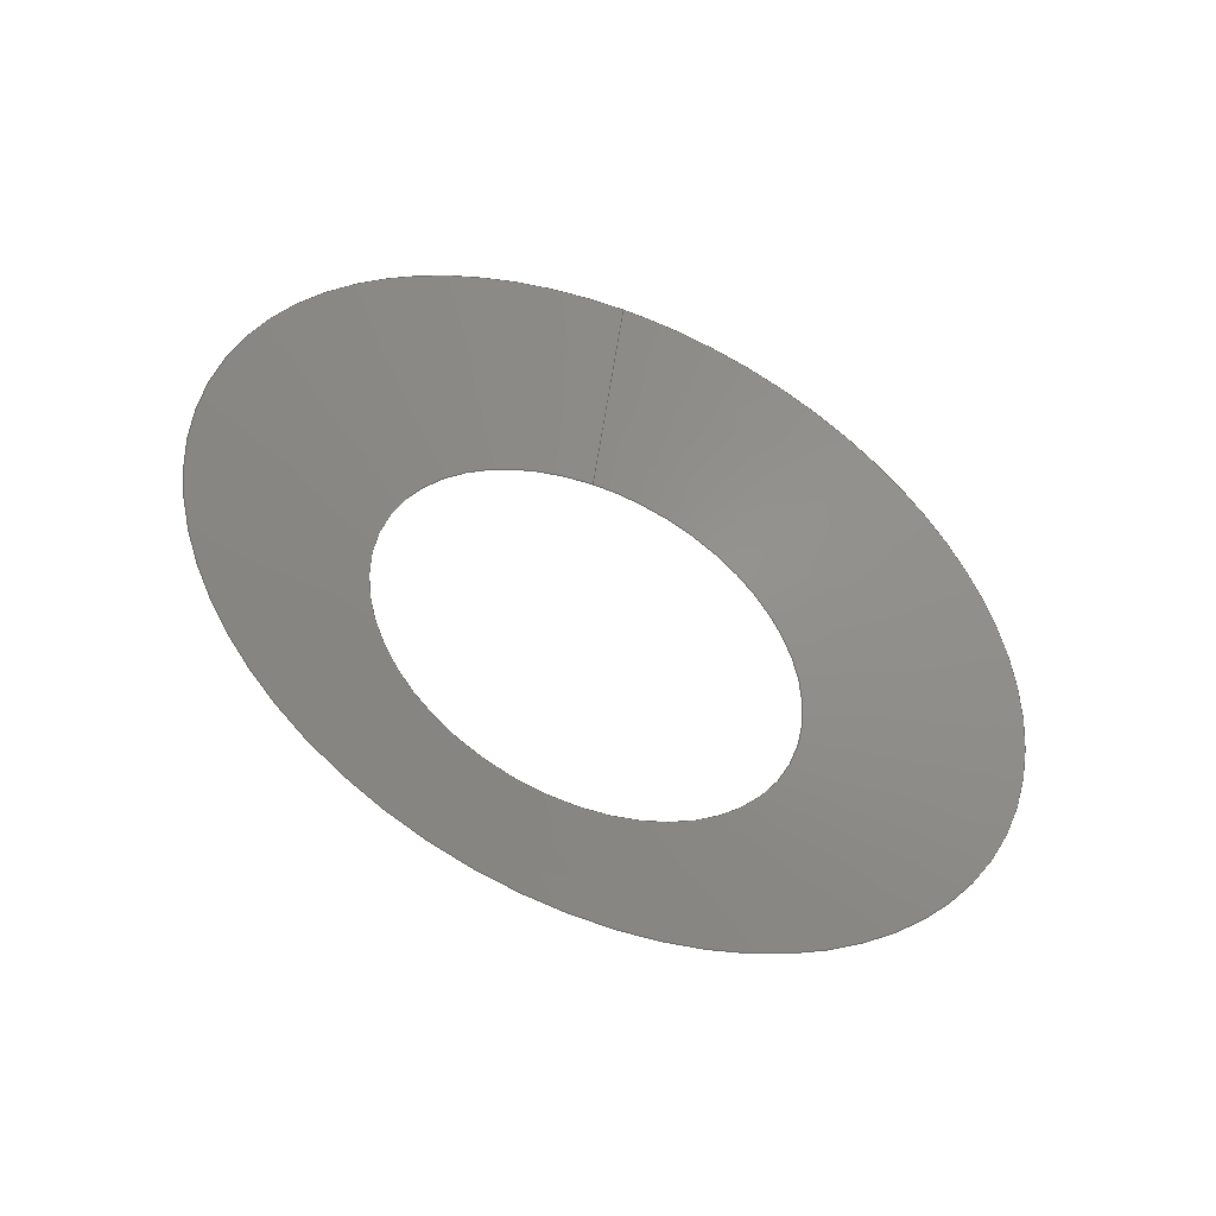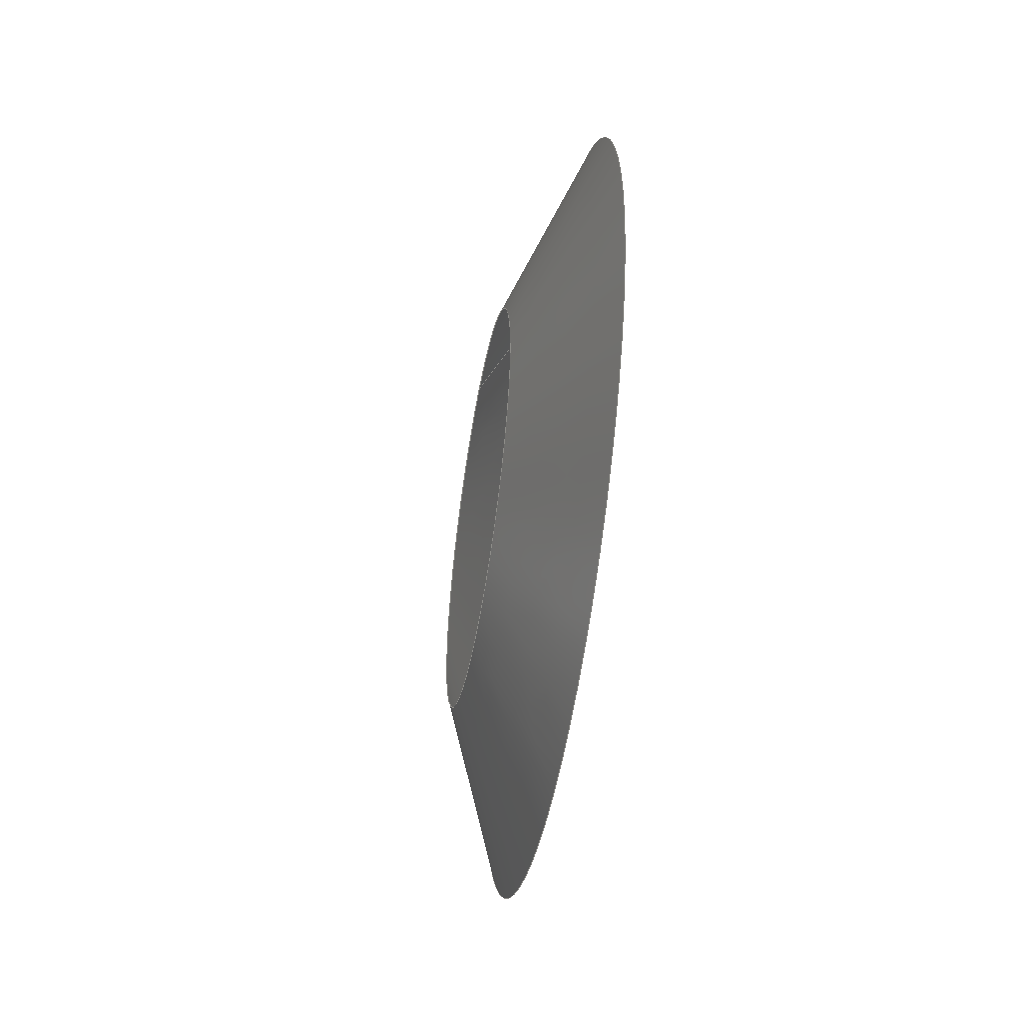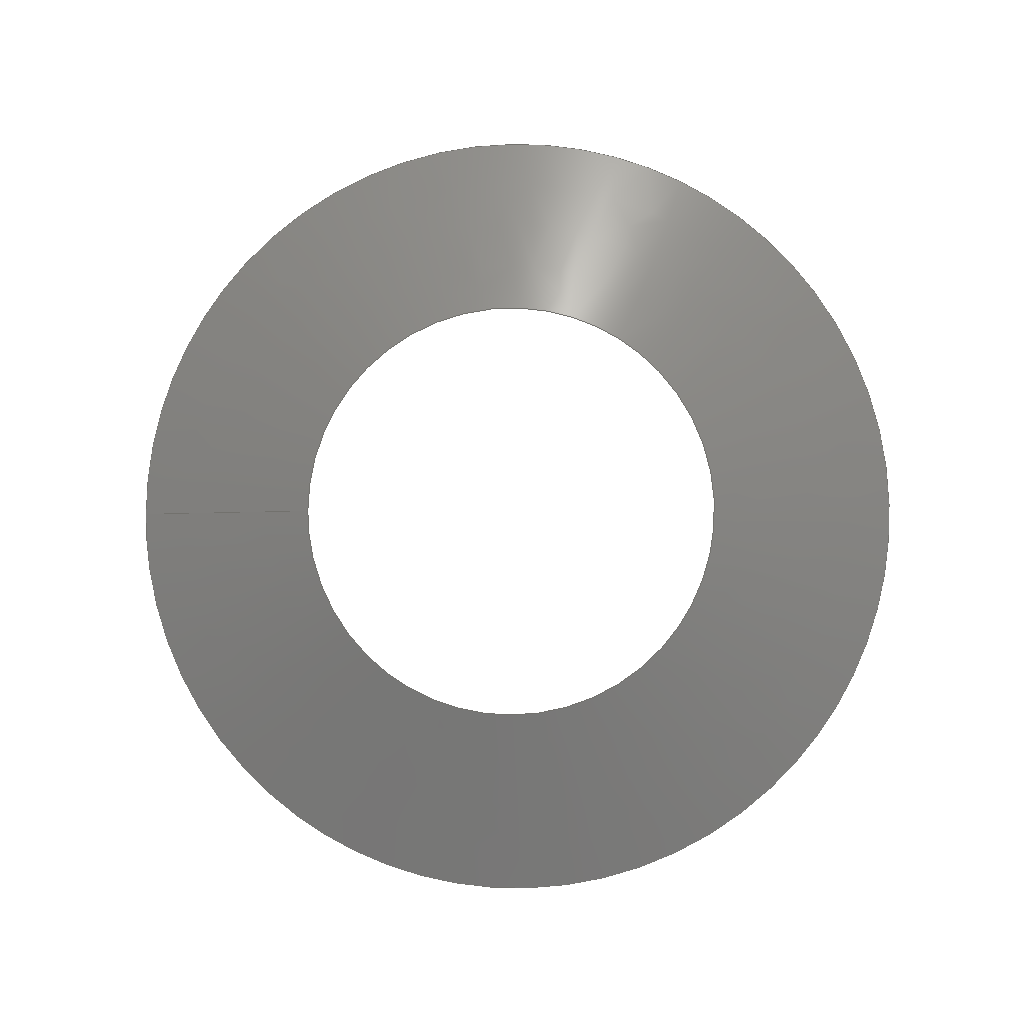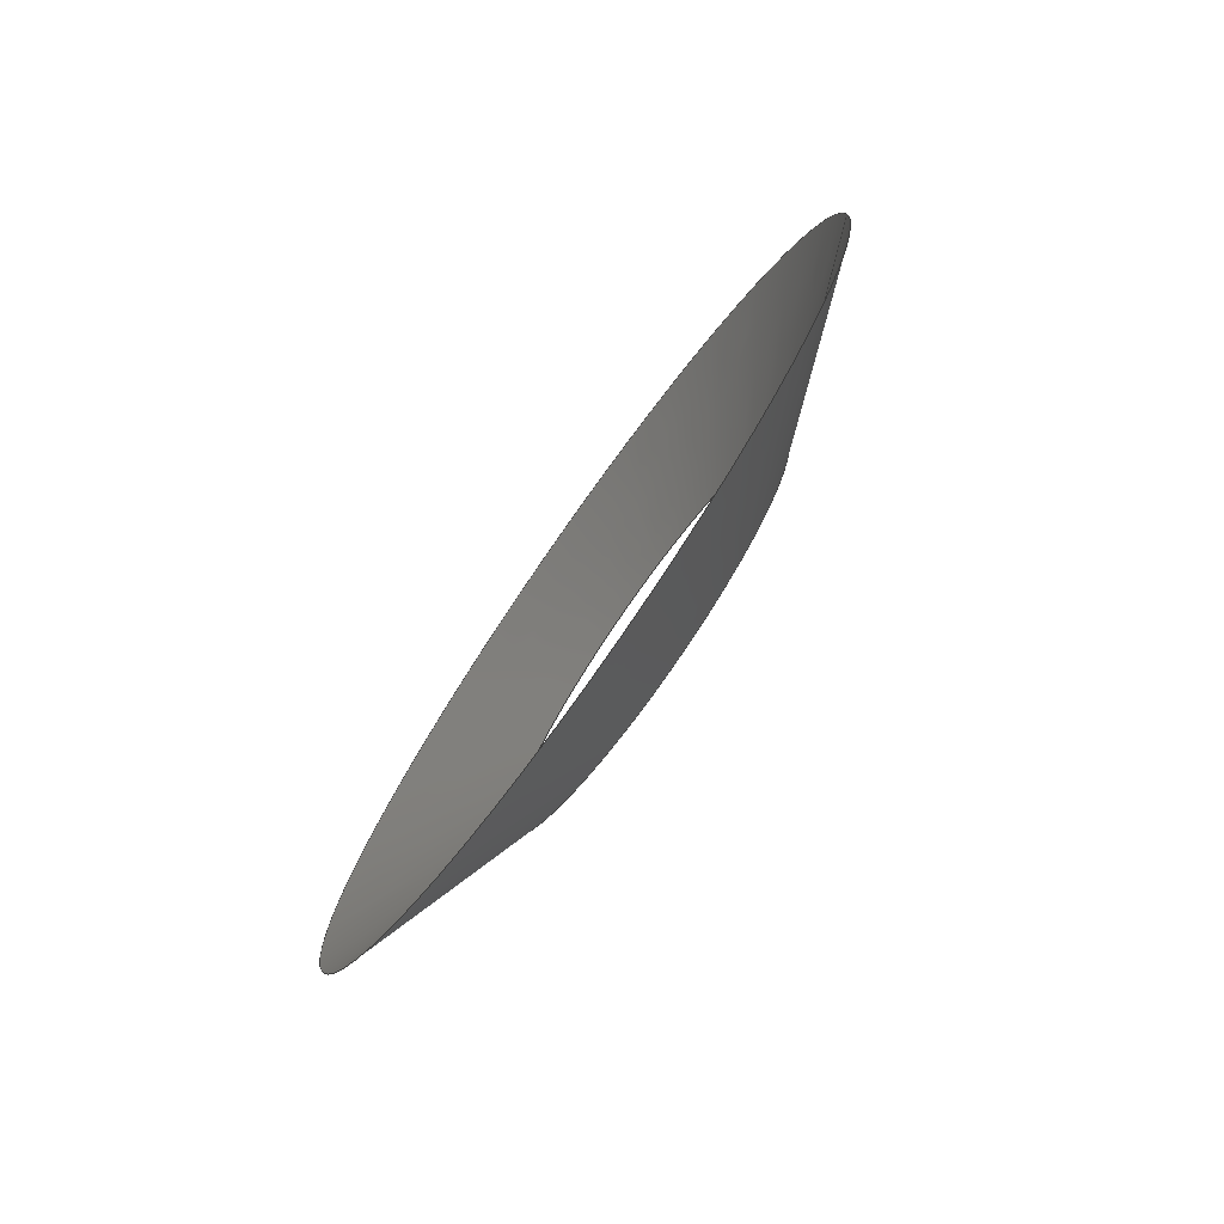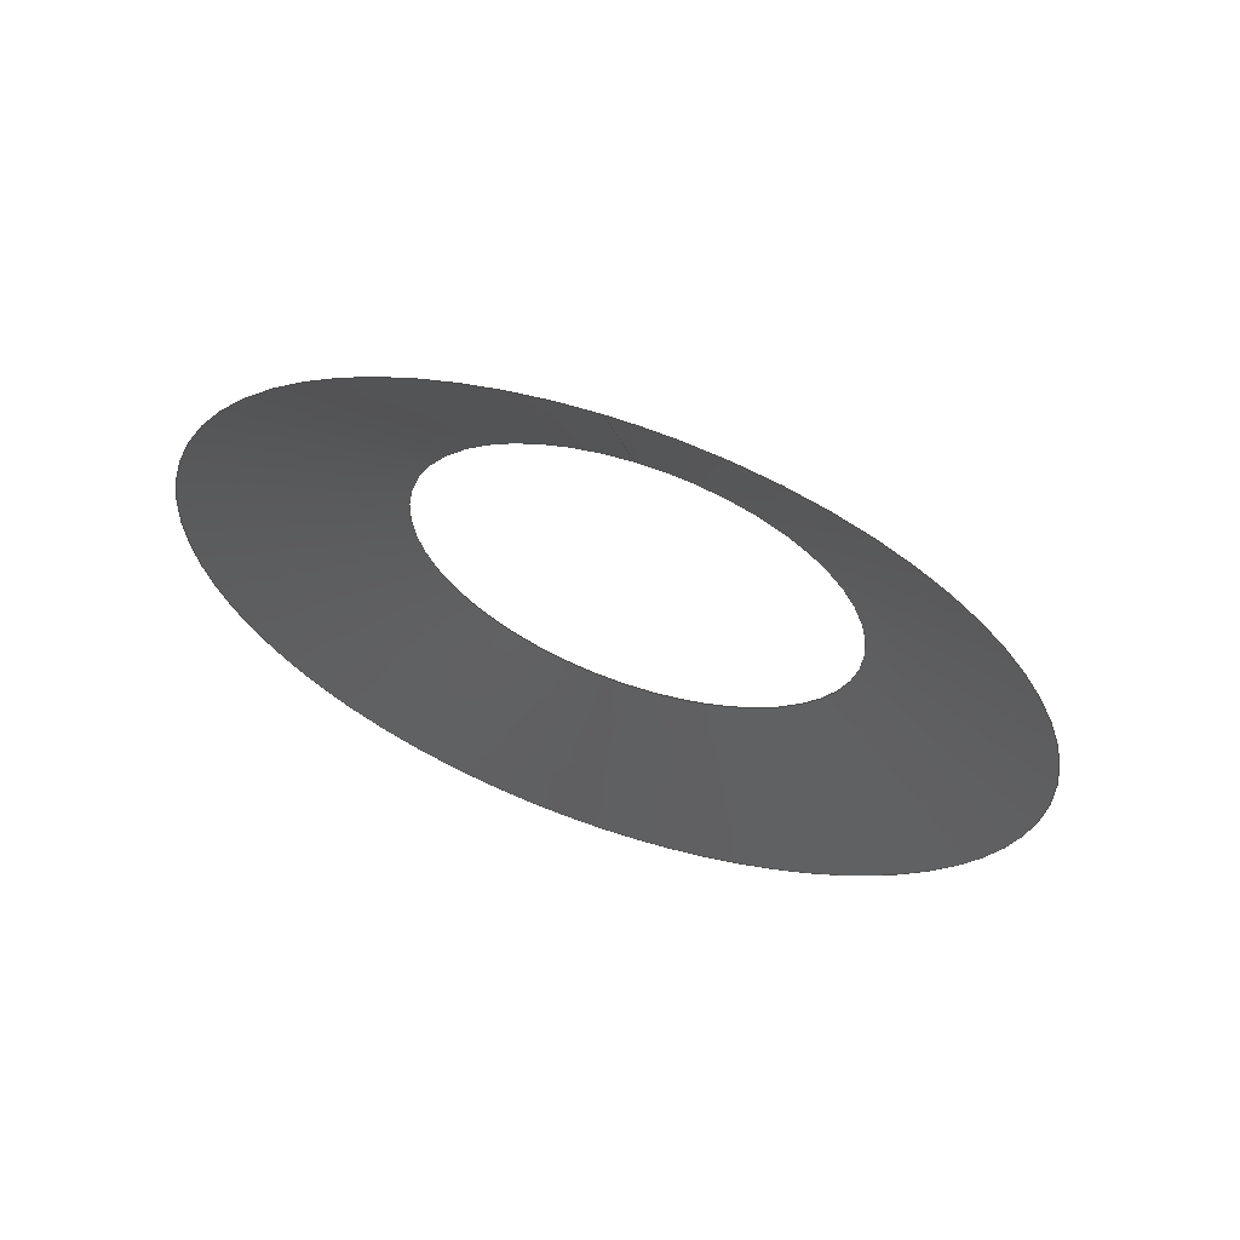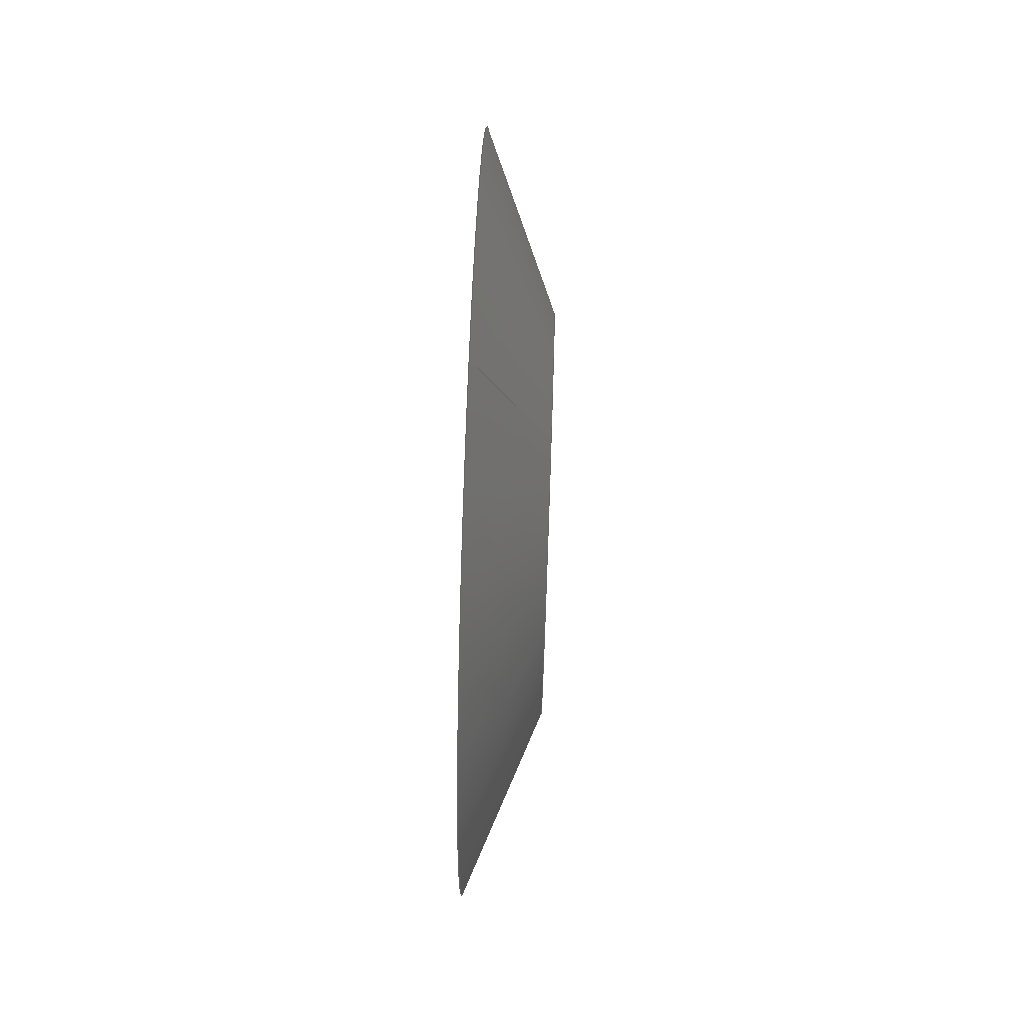
<metadata>
{"format":"iges","ext":"igs","renderer":"f3d","projection":"perspective","resolution":1024,"background":"white","views":[{"elev":-47.0,"azim":66.6,"up":"+Y"},{"elev":-50.3,"azim":-9.7,"up":"+Y"},{"elev":-2.3,"azim":-86.8,"up":"+Z"},{"elev":-76.8,"azim":144.7,"up":"+Z"},{"elev":63.2,"azim":109.2,"up":"+Y"},{"elev":70.7,"azim":-178.0,"up":"+Y"}]}
</metadata>
<code>

IGES obtained from Nurbs toolbox.
See <http://octave.sourceforge.net/nurbs/>.

1H,,1H;,13HNurbs toolbox,31Hphotocathode_200kV_optim_43igs,
12HOctave Nurbs,8Hnrb2iges,32,75,6,75,15,17HNurbs from Octave,1,6,1HM,
1000,1,10H20190.2,1e-06,1e+04,12HJacopo Corno,
19HGSCE - TU Darmstadt,3,0;
     128       1       0       0       0       0       0       0       0
     128       0       0      15       0                               0
128,8,1,2,1,0,0,0,0,0,0,0,0,0.25,             1
0.25,0.5,0.5,0.75,0.75,1,1,        1
1,0,0,1,1,1,0.7071,        1
1,0.7071,1,0.7071,1,0.7071,1,        1
1,0.7071,1,0.7071,1,0.7071,1,        1
0.7071,1,0.1947,0.02,0,0.1947,0.02,        1
0.02,0.1947,0,0.02,0.1947,-0.02,0.02,       1
0.1947,-0.02,0,0.1947,-0.02,-0.02,              1
0.1947,-0,-0.02,0.1947,0.02,-0.02,              1
0.1947,0.02,-0,0.2018,0.0378,0,0.2018,       1
0.0378,0.0378,0.2018,0,0.0378,0.2018,-0.0378,       1
0.0378,0.2018,-0.0378,0,0.2018,-0.0378,               1
-0.0378,0.2018,-0,-0.0378,0.2018,0.0378,              1
-0.0378,0.2018,0.0378,-0,0,1,               1
0,1,0,0;                                                 1
      4S      4G      2D     15P
</code>
